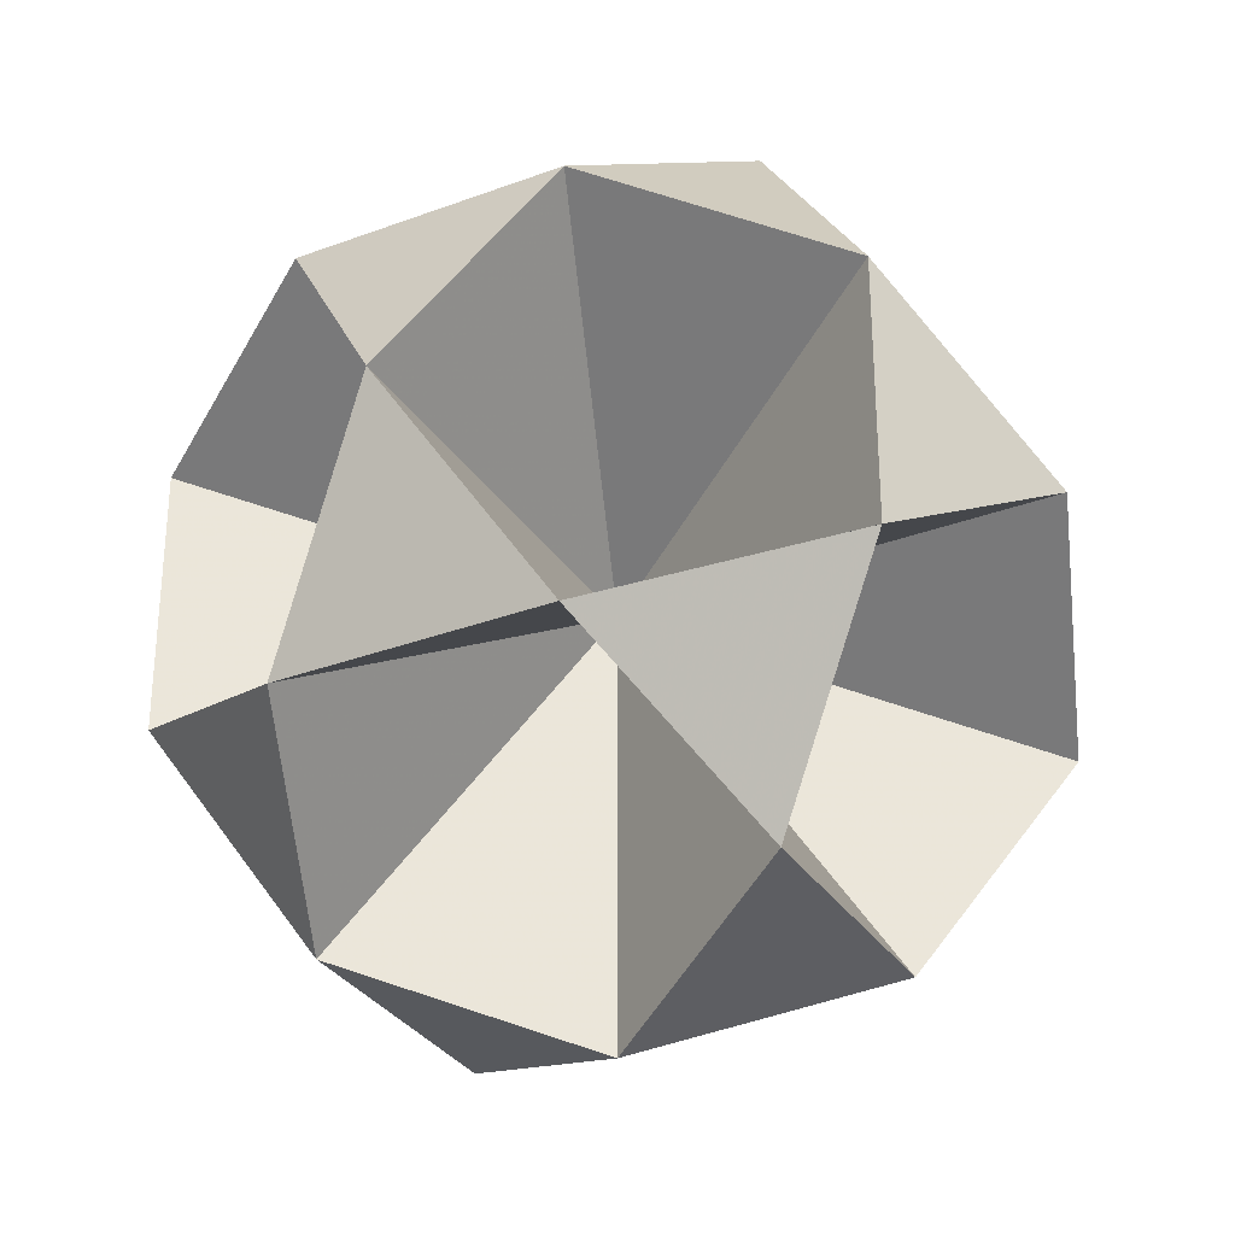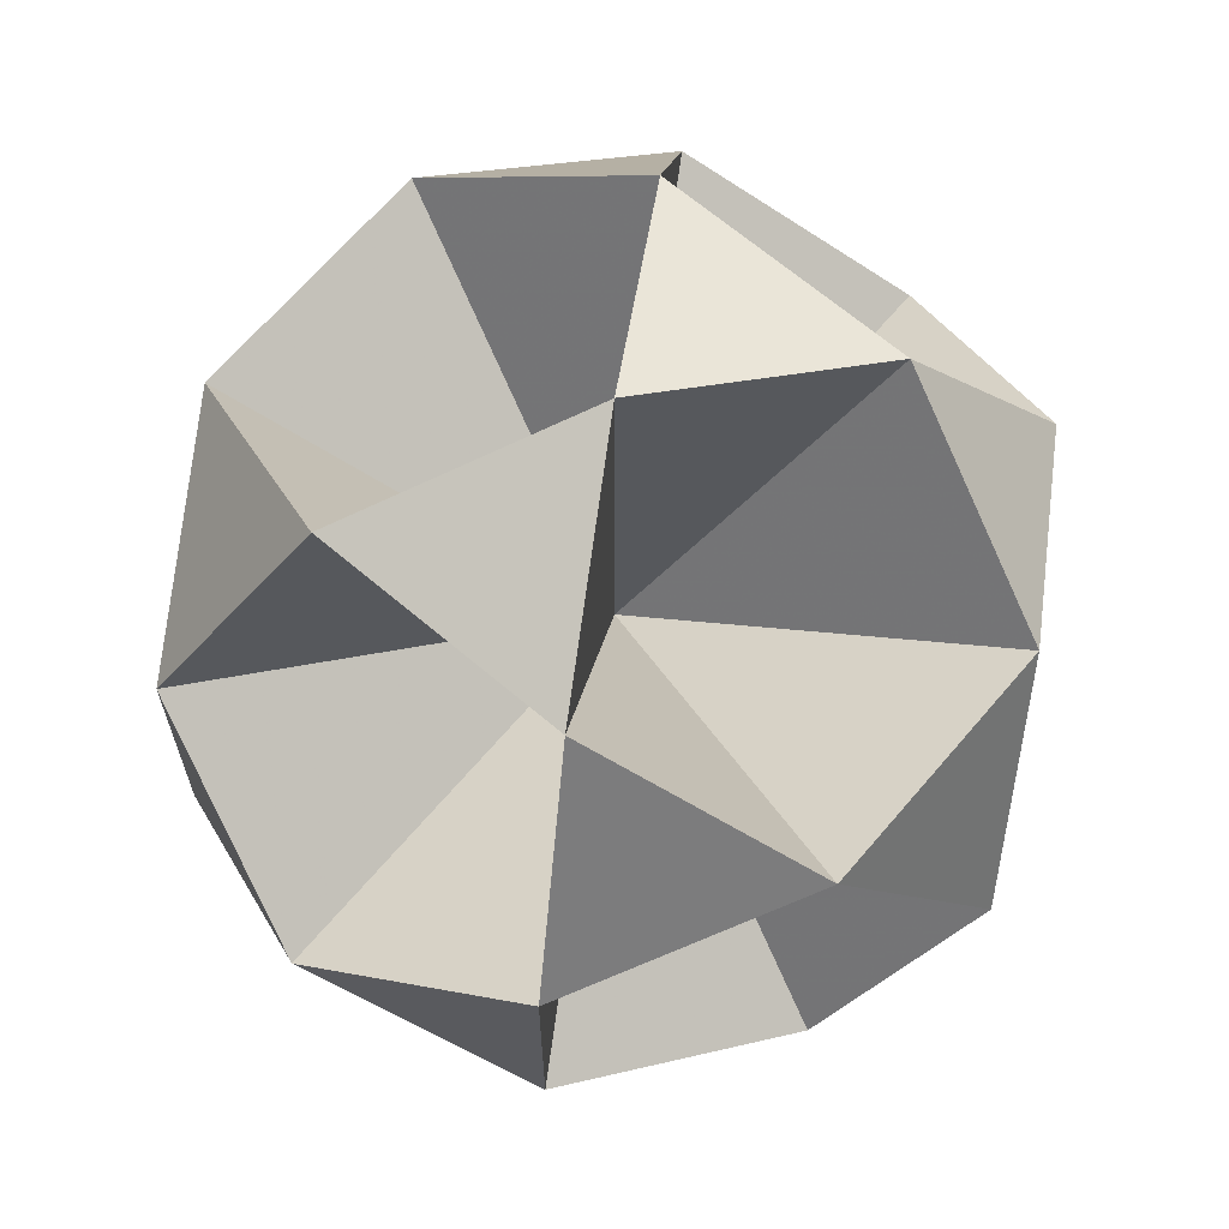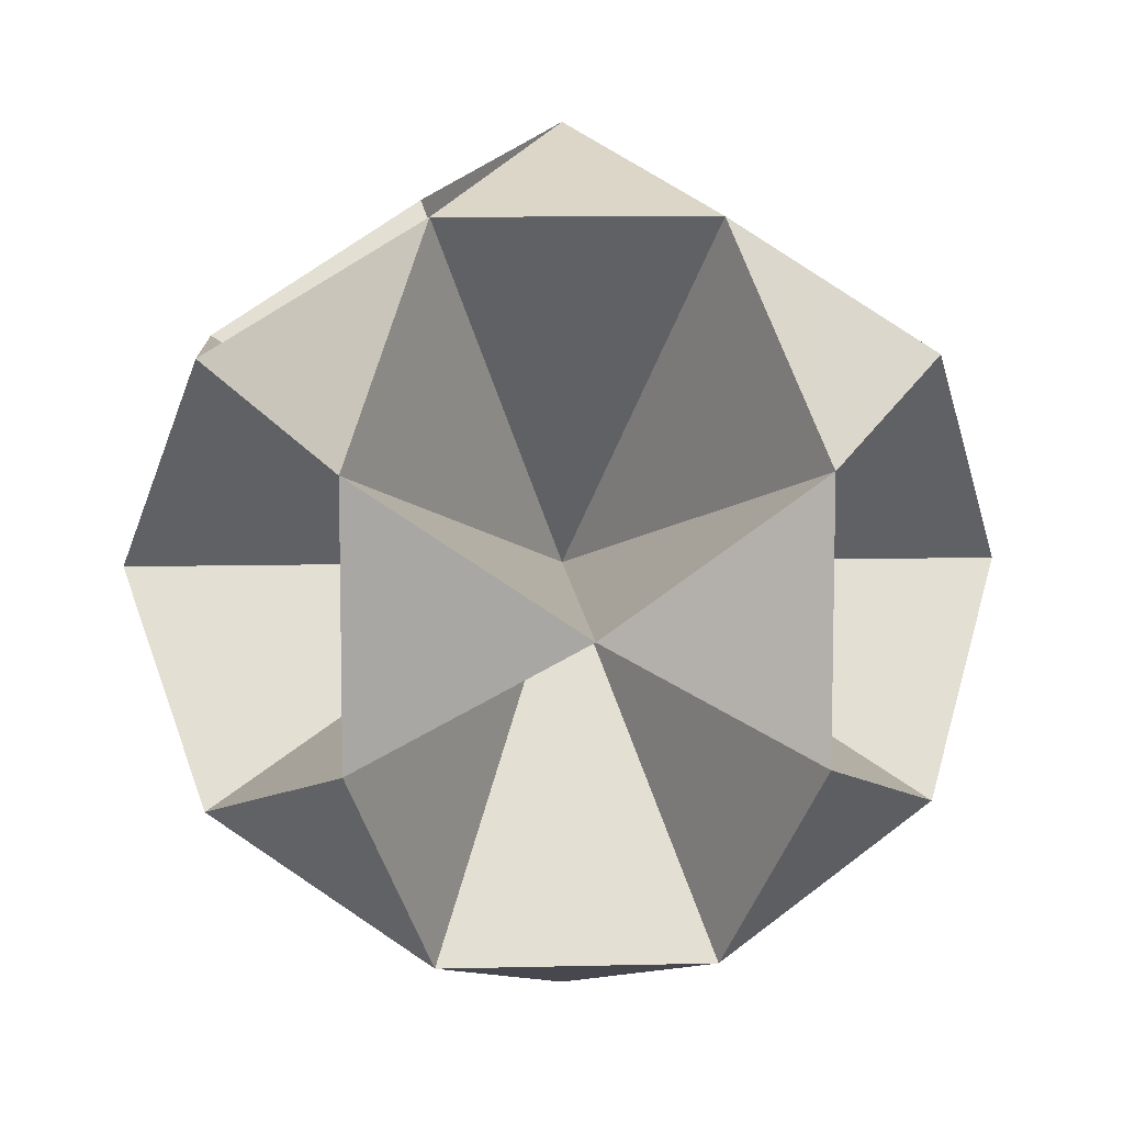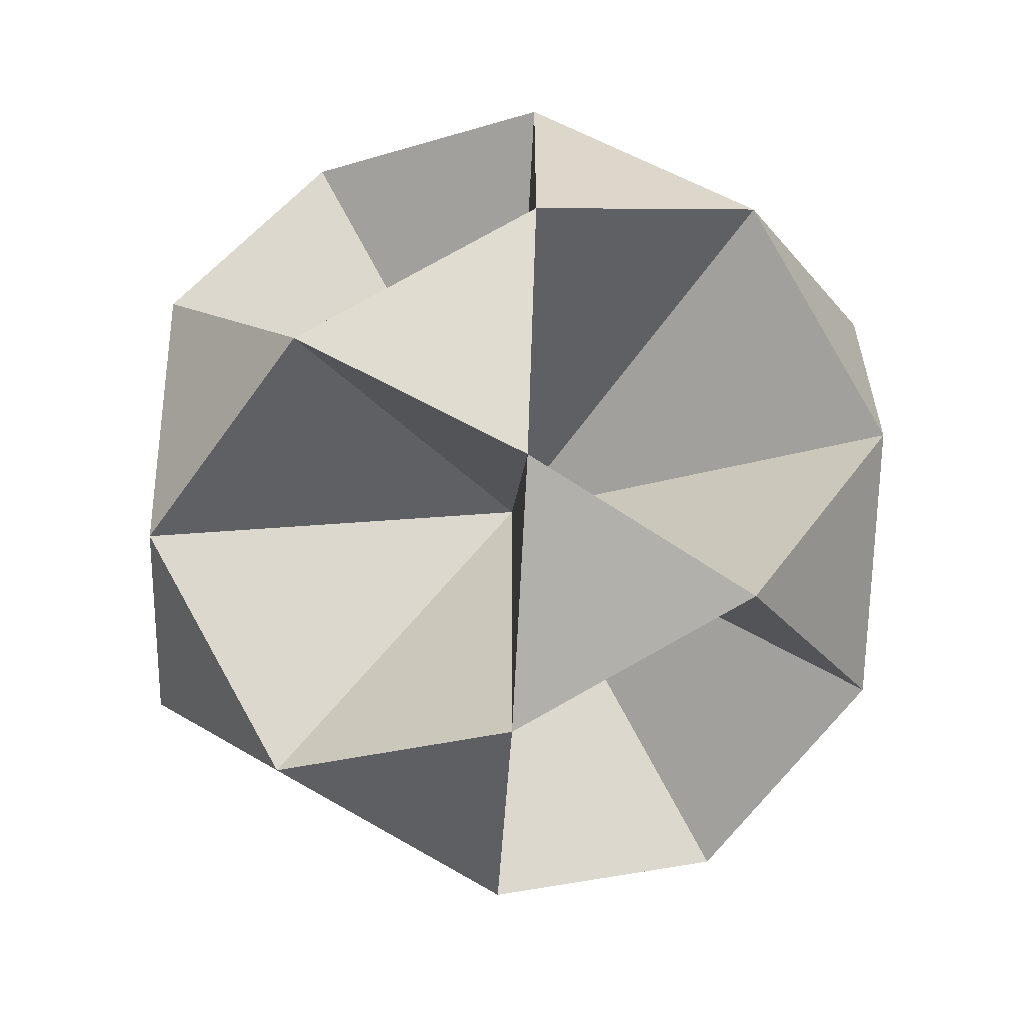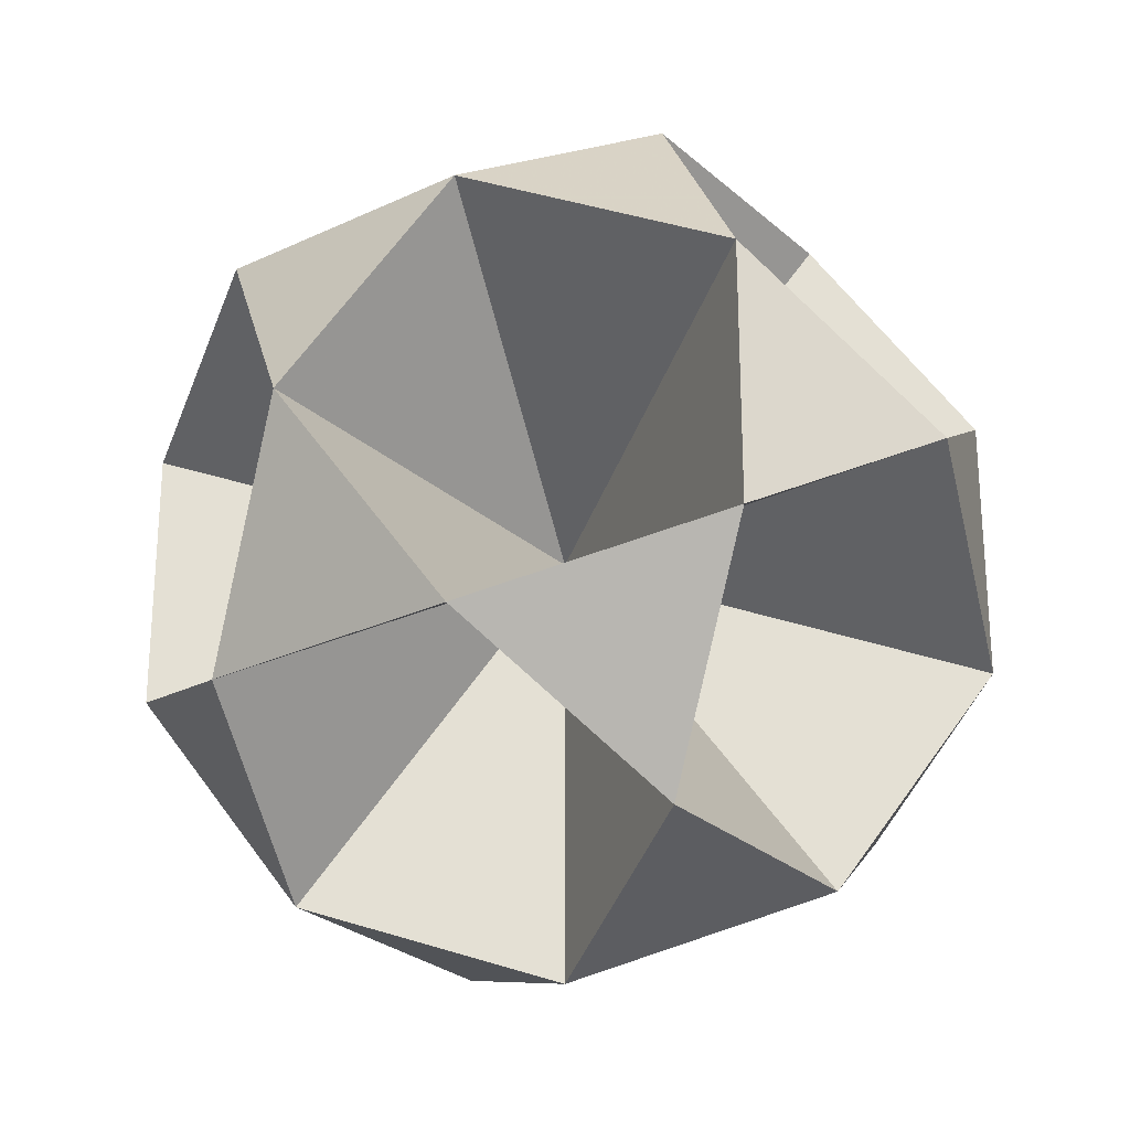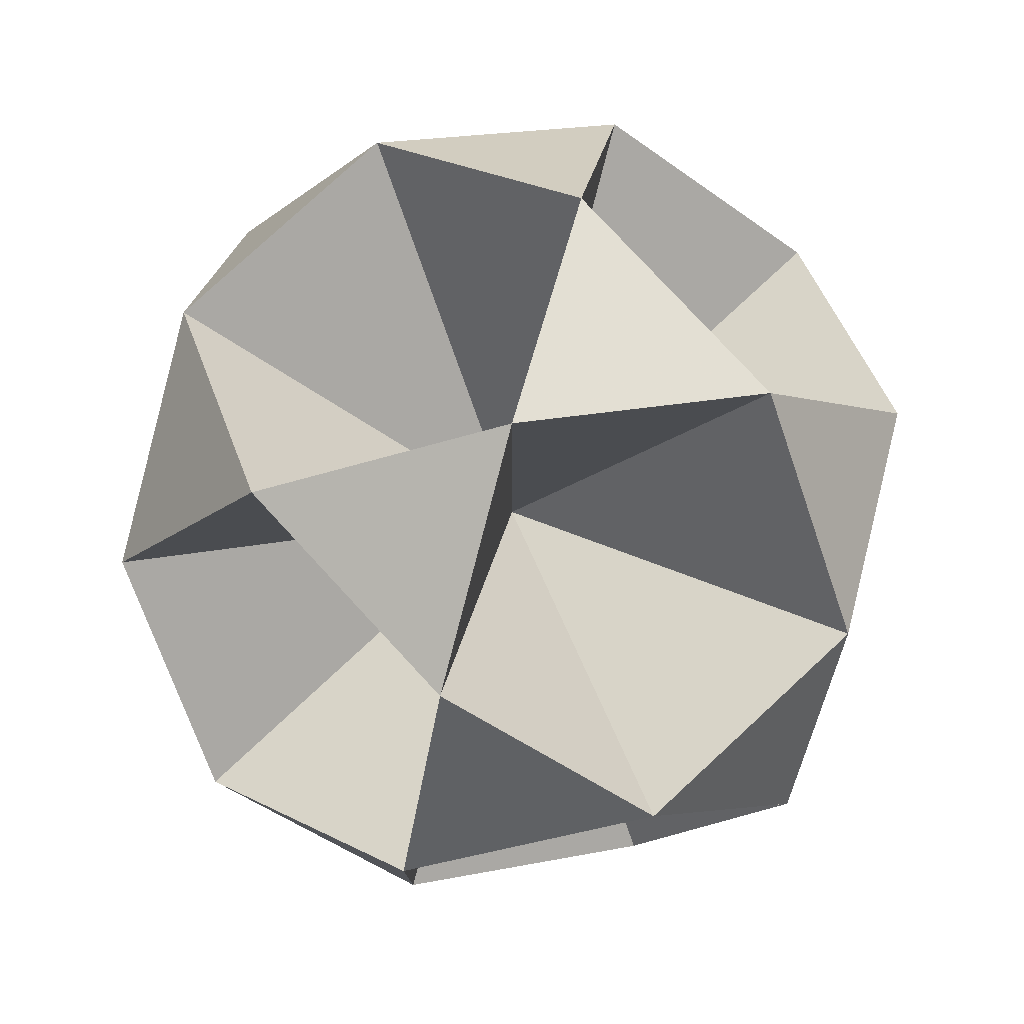
<metadata>
{"format":"obj","ext":"obj","renderer":"f3d","projection":"perspective","resolution":1024,"background":"white","views":[{"elev":-31.9,"azim":27.8,"up":"+Y"},{"elev":66.9,"azim":-49.6,"up":"+Y"},{"elev":9.1,"azim":176.2,"up":"+Z"},{"elev":-61.2,"azim":-35.0,"up":"+Z"},{"elev":-26.7,"azim":126.5,"up":"+Z"},{"elev":79.0,"azim":137.2,"up":"+Y"}]}
</metadata>
<code>
v 0 0 -1.618
v 1.618 0 0
v -1.618 0 0
v 0 1.618 0
v 0 -1.618 0
v 0.5 0.809 1.309
v 0.5 0.809 -1.309
v 0.5 -0.809 1.309
v 0.5 -0.809 -1.309
v -0.5 0.809 1.309
v -0.5 0.809 -1.309
v -0.5 -0.809 1.309
v -0.5 -0.809 -1.309
v 1.309 0.5 0.809
v 1.309 0.5 -0.809
v 1.309 -0.5 0.809
v 1.309 -0.5 -0.809
v -1.309 0.5 0.809
v -1.309 0.5 -0.809
v -1.309 -0.5 0.809
v -1.309 -0.5 -0.809
v 0.809 1.309 0.5
v 0.809 1.309 -0.5
v 0.809 -1.309 0.5
v 0.809 -1.309 -0.5
v -0.809 1.309 0.5
v -0.809 1.309 -0.5
v -0.809 -1.309 0.5
v -0.809 -1.309 -0.5
v 0 0 1.618
f 30 6 22 23 7 1 13 29 28 12
f 30 12 28 29 13 1 7 23 22 6
f 30 8 24 25 9 1 11 27 26 10
f 30 10 26 27 11 1 9 25 24 8
f 2 14 6 10 18 3 21 13 9 17
f 2 17 9 13 21 3 18 10 6 14
f 2 15 7 11 19 3 20 12 8 16
f 2 16 8 12 20 3 19 11 7 15
f 4 22 14 16 24 5 29 21 19 27
f 4 27 19 21 29 5 24 16 14 22
f 4 23 15 17 25 5 28 20 18 26
f 4 26 18 20 28 5 25 17 15 23
f 30 6 10
f 30 12 8
f 1 9 13
f 1 11 7
f 14 16 2
f 14 22 6
f 17 15 2
f 17 25 9
f 19 21 3
f 19 27 11
f 20 18 3
f 20 28 12
f 23 4 22
f 23 15 7
f 24 5 25
f 24 16 8
f 26 4 27
f 26 18 10
f 29 5 28
f 29 21 13

</code>
